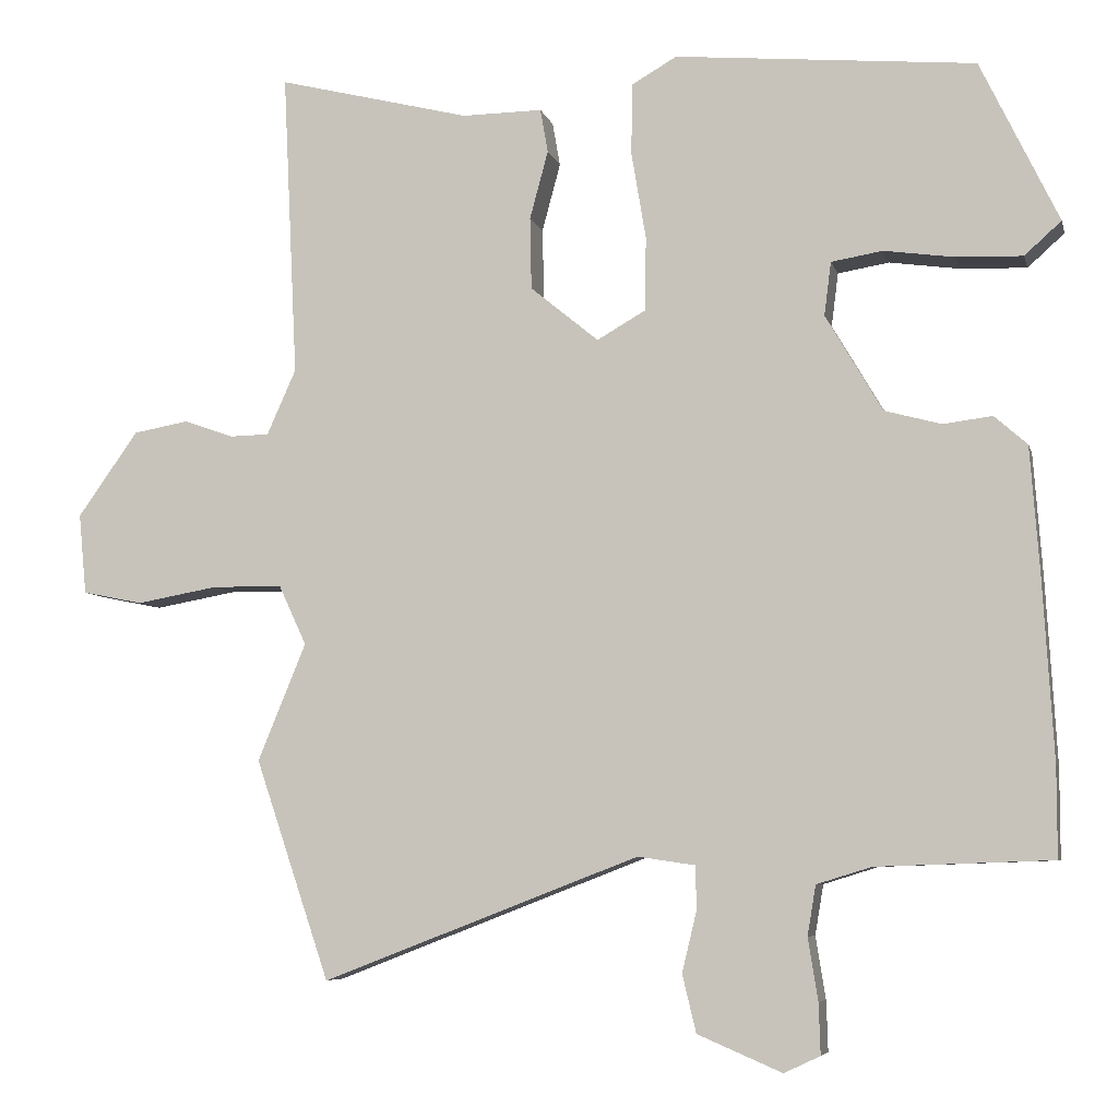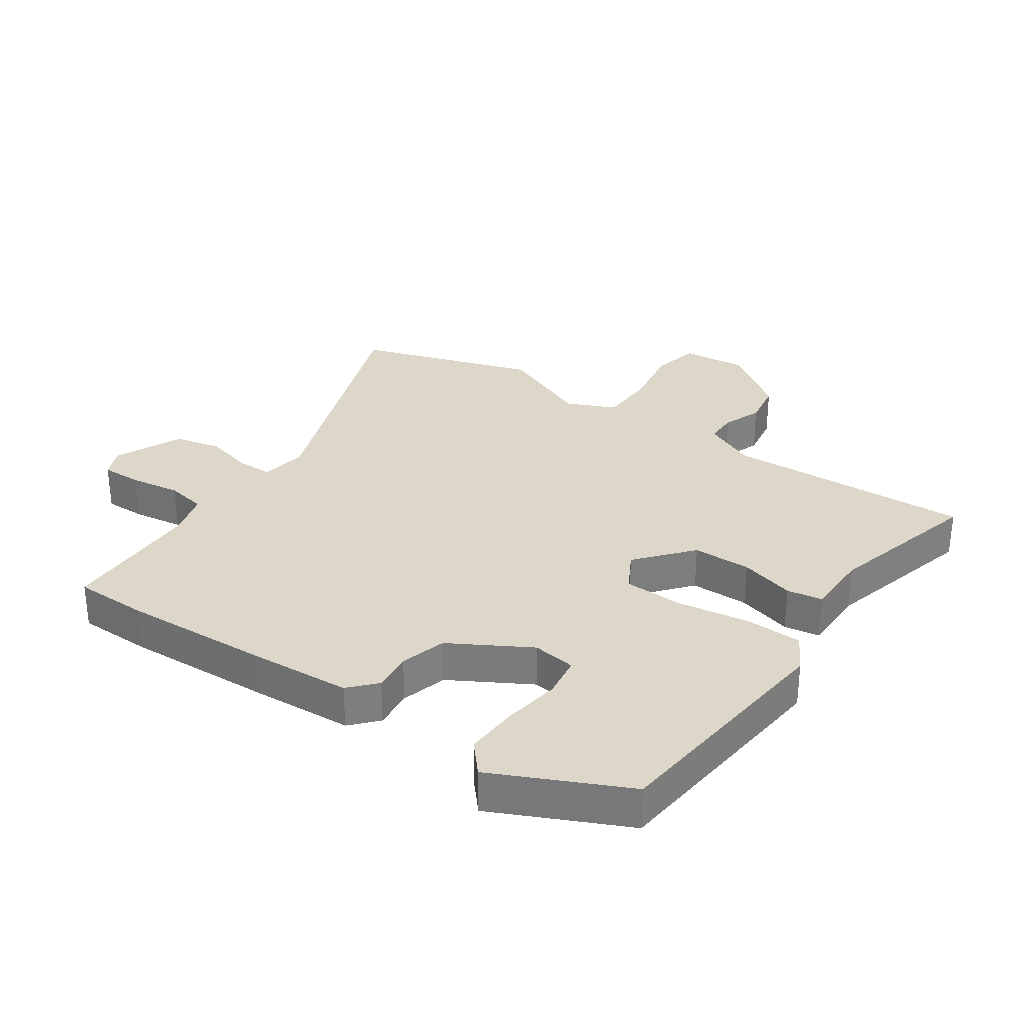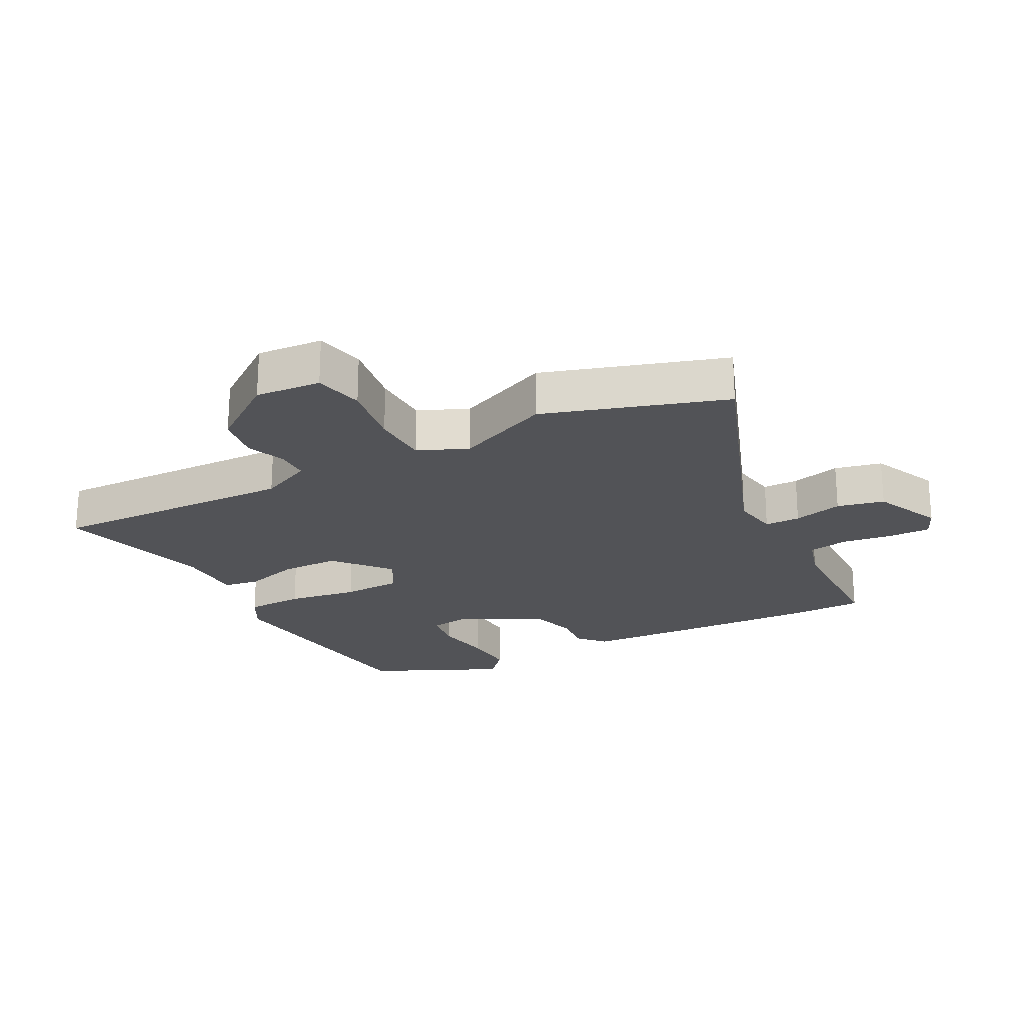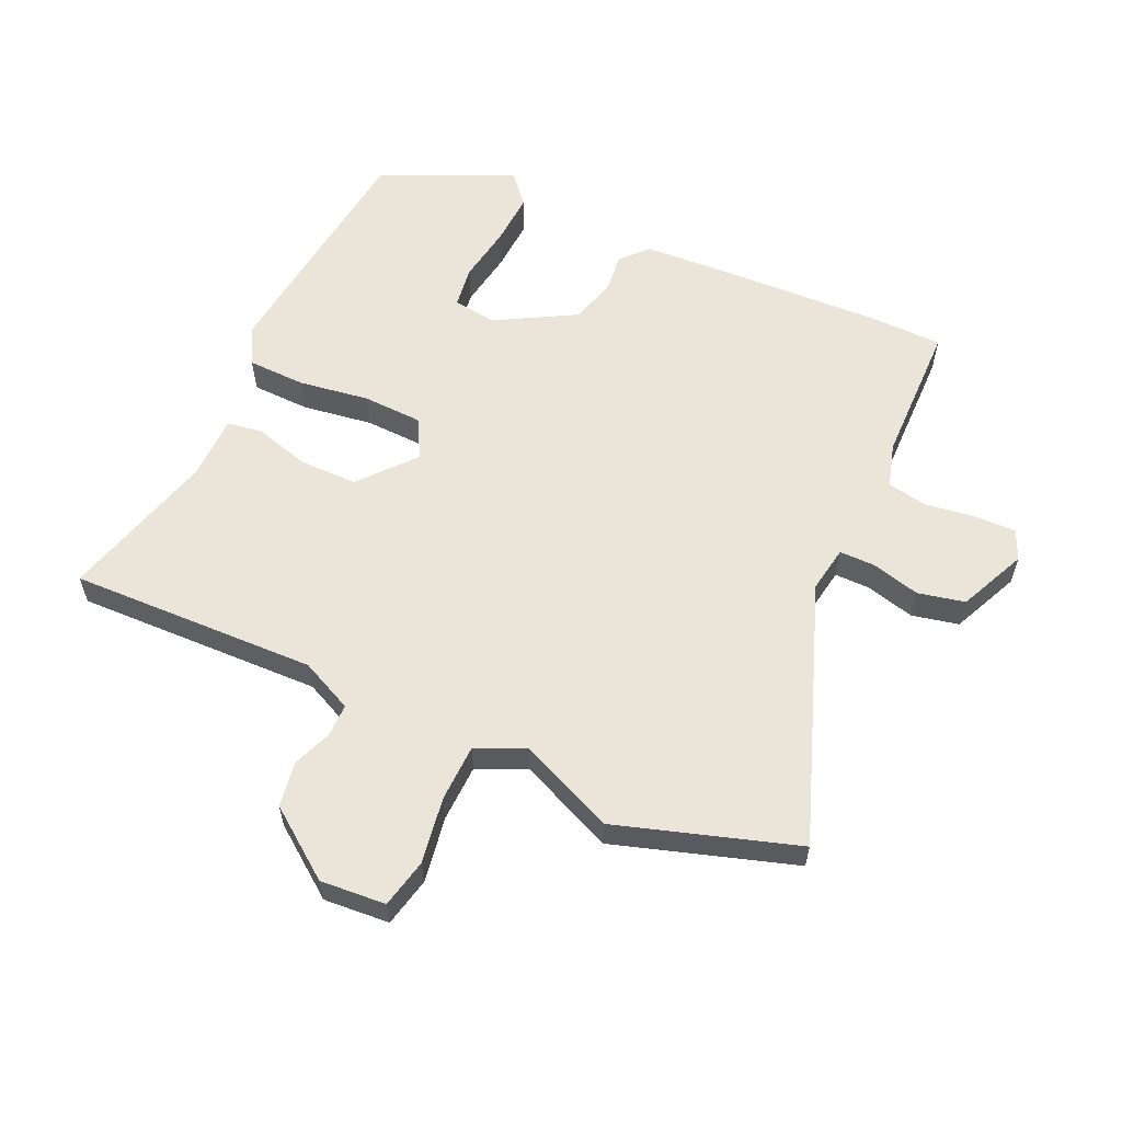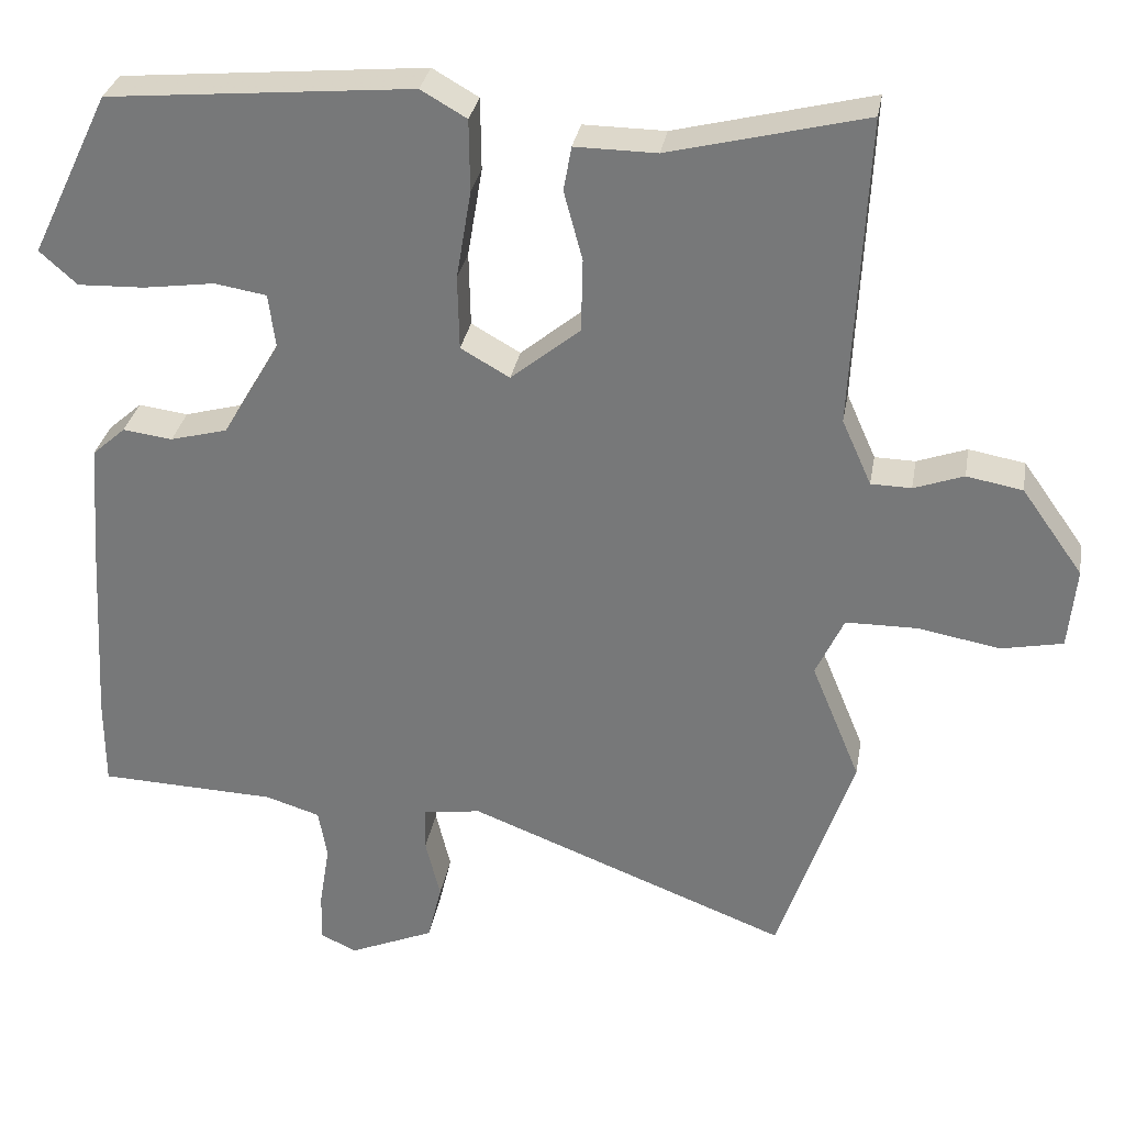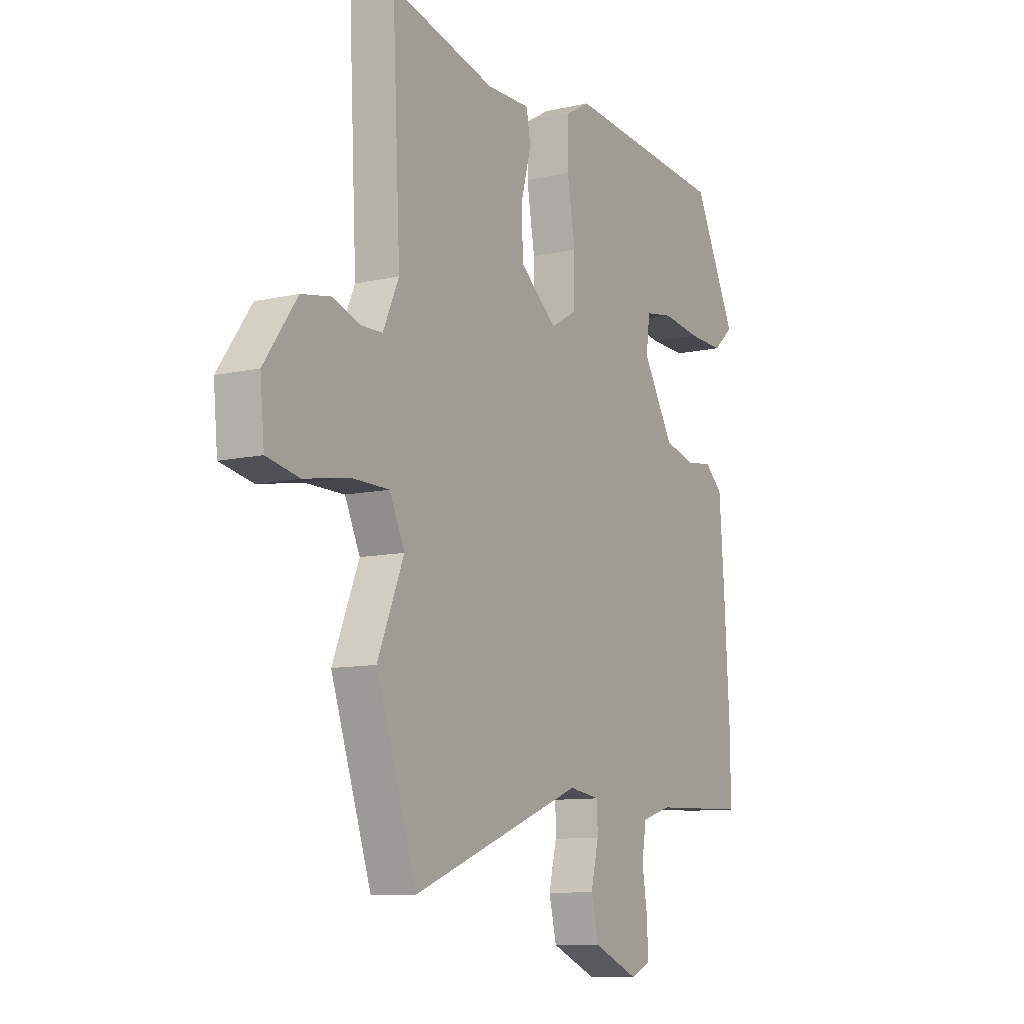
<metadata>
{"format":"obj","ext":"obj","renderer":"f3d","projection":"perspective","resolution":1024,"background":"white","views":[{"elev":-6.5,"azim":-166.7,"up":"+Z"},{"elev":30.9,"azim":-54.7,"up":"+Y"},{"elev":-22.4,"azim":118.8,"up":"+Y"},{"elev":58.7,"azim":115.6,"up":"+Y"},{"elev":31.0,"azim":9.8,"up":"+Z"},{"elev":-10.0,"azim":120.4,"up":"+Z"}]}
</metadata>
<code>
v -0.419 0.07 0.497
v -0.027 0.07 0.533
v 0.032 0.07 0.499
v 0.033 0.07 0.406
v 0.014 0.07 0.292
v 0.016 0.07 0.196
v 0.079 0.07 0.16
v 0.168 0.07 0.233
v 0.17 0.07 0.327
v 0.146 0.07 0.416
v 0.156 0.07 0.473
v 0.261 0.07 0.472
v 0.513 0.07 0.535
v 0.494 0.07 0.137
v 0.532 0.07 0.052
v 0.584 0.07 0.051
v 0.648 0.07 0.074
v 0.72 0.07 0.061
v 0.799 0.07 -0.05
v 0.789 0.07 -0.155
v 0.71 0.07 -0.171
v 0.604 0.07 -0.152
v 0.512 0.07 -0.153
v 0.476 0.07 -0.231
v 0.539 0.07 -0.384
v 0.442 0.07 -0.671
v 0.028 0.07 -0.511
v -0.047 0.07 -0.522
v -0.048 0.07 -0.579
v -0.029 0.07 -0.658
v -0.047 0.07 -0.733
v -0.157 0.07 -0.78
v -0.204 0.07 -0.758
v -0.202 0.07 -0.692
v -0.189 0.07 -0.611
v -0.2 0.07 -0.546
v -0.271 0.07 -0.524
v -0.5 0.07 -0.516
v -0.5 0.07 -0.398
v -0.486 0.07 -0.16
v -0.474 0.07 0.002
v -0.431 0.07 0.04
v -0.367 0.07 0.032
v -0.293 0.07 0.052
v -0.219 0.07 0.178
v -0.228 0.07 0.248
v -0.295 0.07 0.259
v -0.387 0.07 0.246
v -0.473 0.07 0.243
v -0.521 0.07 0.286
v -0.419 0 0.497
v -0.027 0 0.533
v 0.032 0 0.499
v 0.033 0 0.406
v 0.014 0 0.292
v 0.016 0 0.196
v 0.079 0 0.16
v 0.168 0 0.233
v 0.17 0 0.327
v 0.146 0 0.416
v 0.156 0 0.473
v 0.261 0 0.472
v 0.513 0 0.535
v 0.494 0 0.137
v 0.532 0 0.052
v 0.584 0 0.051
v 0.648 0 0.074
v 0.72 0 0.061
v 0.799 0 -0.05
v 0.789 0 -0.155
v 0.71 0 -0.171
v 0.604 0 -0.152
v 0.512 0 -0.153
v 0.476 0 -0.231
v 0.539 0 -0.384
v 0.442 0 -0.671
v 0.028 0 -0.511
v -0.047 0 -0.522
v -0.048 0 -0.579
v -0.029 0 -0.658
v -0.047 0 -0.733
v -0.157 0 -0.78
v -0.204 0 -0.758
v -0.202 0 -0.692
v -0.189 0 -0.611
v -0.2 0 -0.546
v -0.271 0 -0.524
v -0.5 0 -0.516
v -0.5 0 -0.398
v -0.486 0 -0.16
v -0.474 0 0.002
v -0.431 0 0.04
v -0.367 0 0.032
v -0.293 0 0.052
v -0.219 0 0.178
v -0.228 0 0.248
v -0.295 0 0.259
v -0.387 0 0.246
v -0.473 0 0.243
v -0.521 0 0.286
f 47 48 49 50
f 47 50 1 2
f 46 47 2 3
f 45 46 3 4
f 44 45 4 5
f 40 41 42 43
f 40 43 44
f 37 38 39 40
f 36 37 40 44
f 35 36 44 5
f 29 30 31 32
f 28 29 32 33
f 24 25 26 27
f 23 24 27 28
f 19 20 21 22
f 19 22 23
f 16 17 18 19
f 15 16 19 23
f 14 15 23 28
f 12 13 14 28
f 9 10 11 12
f 8 9 12
f 34 35 5 6
f 33 34 6 7
f 8 12 28 33
f 7 8 33
f 100 99 98 97
f 52 51 100 97
f 53 52 97 96
f 54 53 96 95
f 55 54 95 94
f 93 92 91 90
f 94 93 90
f 90 89 88 87
f 94 90 87 86
f 55 94 86 85
f 82 81 80 79
f 83 82 79 78
f 77 76 75 74
f 78 77 74 73
f 72 71 70 69
f 73 72 69
f 69 68 67 66
f 73 69 66 65
f 78 73 65 64
f 78 64 63 62
f 62 61 60 59
f 62 59 58
f 56 55 85 84
f 57 56 84 83
f 83 78 62 58
f 83 58 57
f 1 51 52 2
f 2 52 53 3
f 3 53 54 4
f 4 54 55 5
f 5 55 56 6
f 6 56 57 7
f 7 57 58 8
f 8 58 59 9
f 9 59 60 10
f 10 60 61 11
f 11 61 62 12
f 12 62 63 13
f 13 63 64 14
f 14 64 65 15
f 15 65 66 16
f 16 66 67 17
f 17 67 68 18
f 18 68 69 19
f 19 69 70 20
f 20 70 71 21
f 21 71 72 22
f 22 72 73 23
f 23 73 74 24
f 24 74 75 25
f 25 75 76 26
f 26 76 77 27
f 27 77 78 28
f 28 78 79 29
f 29 79 80 30
f 30 80 81 31
f 31 81 82 32
f 32 82 83 33
f 33 83 84 34
f 34 84 85 35
f 35 85 86 36
f 36 86 87 37
f 37 87 88 38
f 38 88 89 39
f 39 89 90 40
f 40 90 91 41
f 41 91 92 42
f 42 92 93 43
f 43 93 94 44
f 44 94 95 45
f 45 95 96 46
f 46 96 97 47
f 47 97 98 48
f 48 98 99 49
f 49 99 100 50
f 50 100 51 1

</code>
